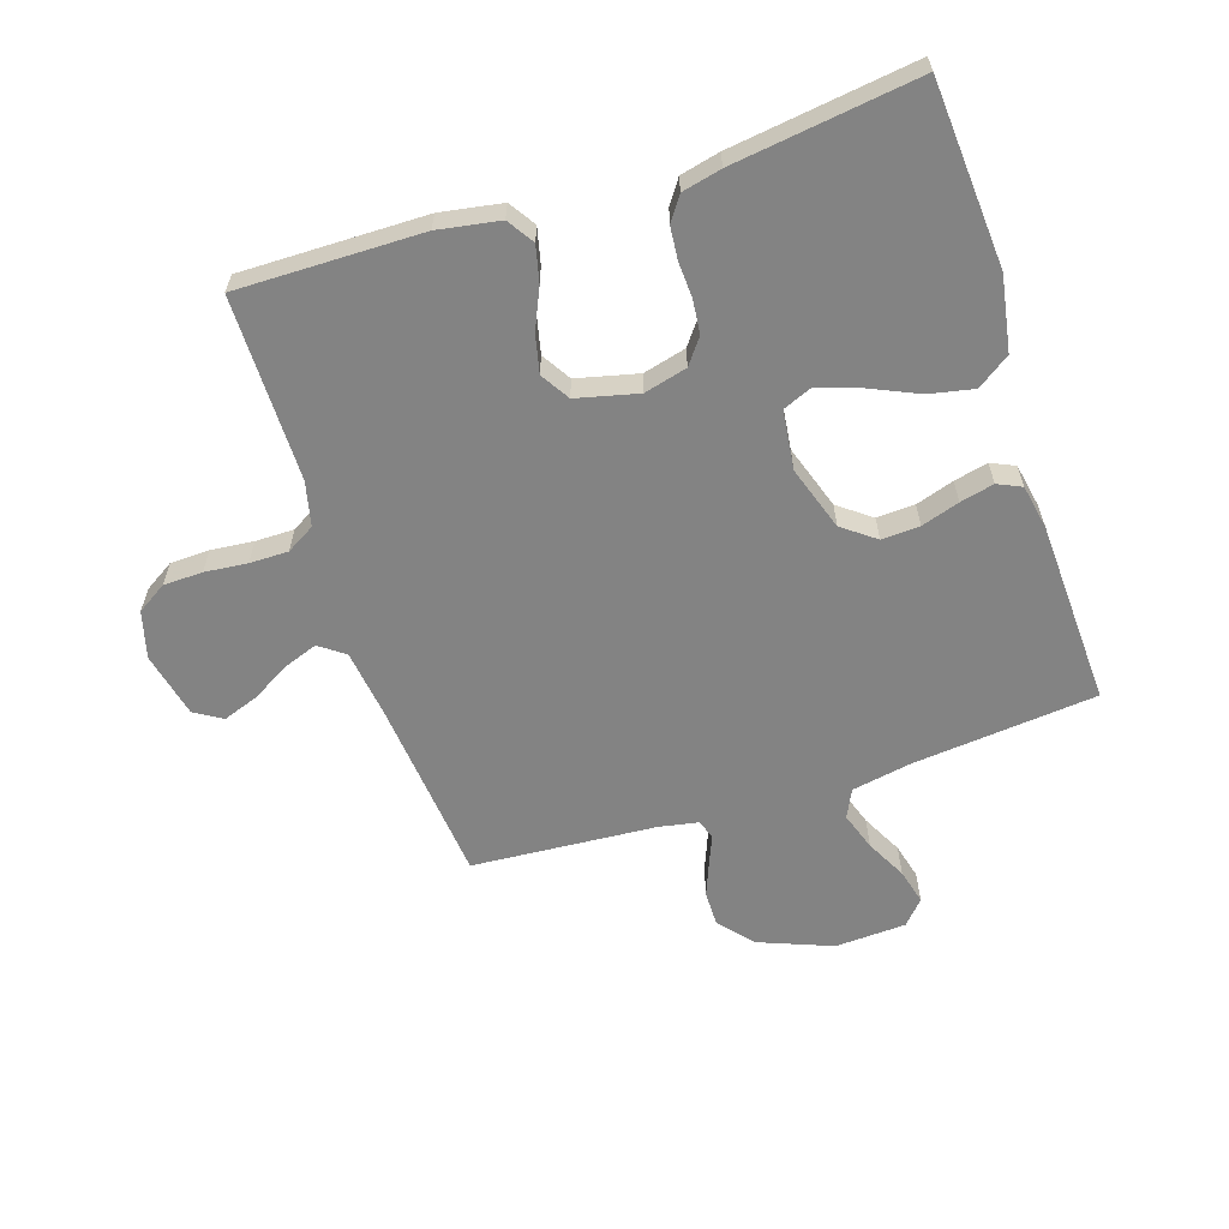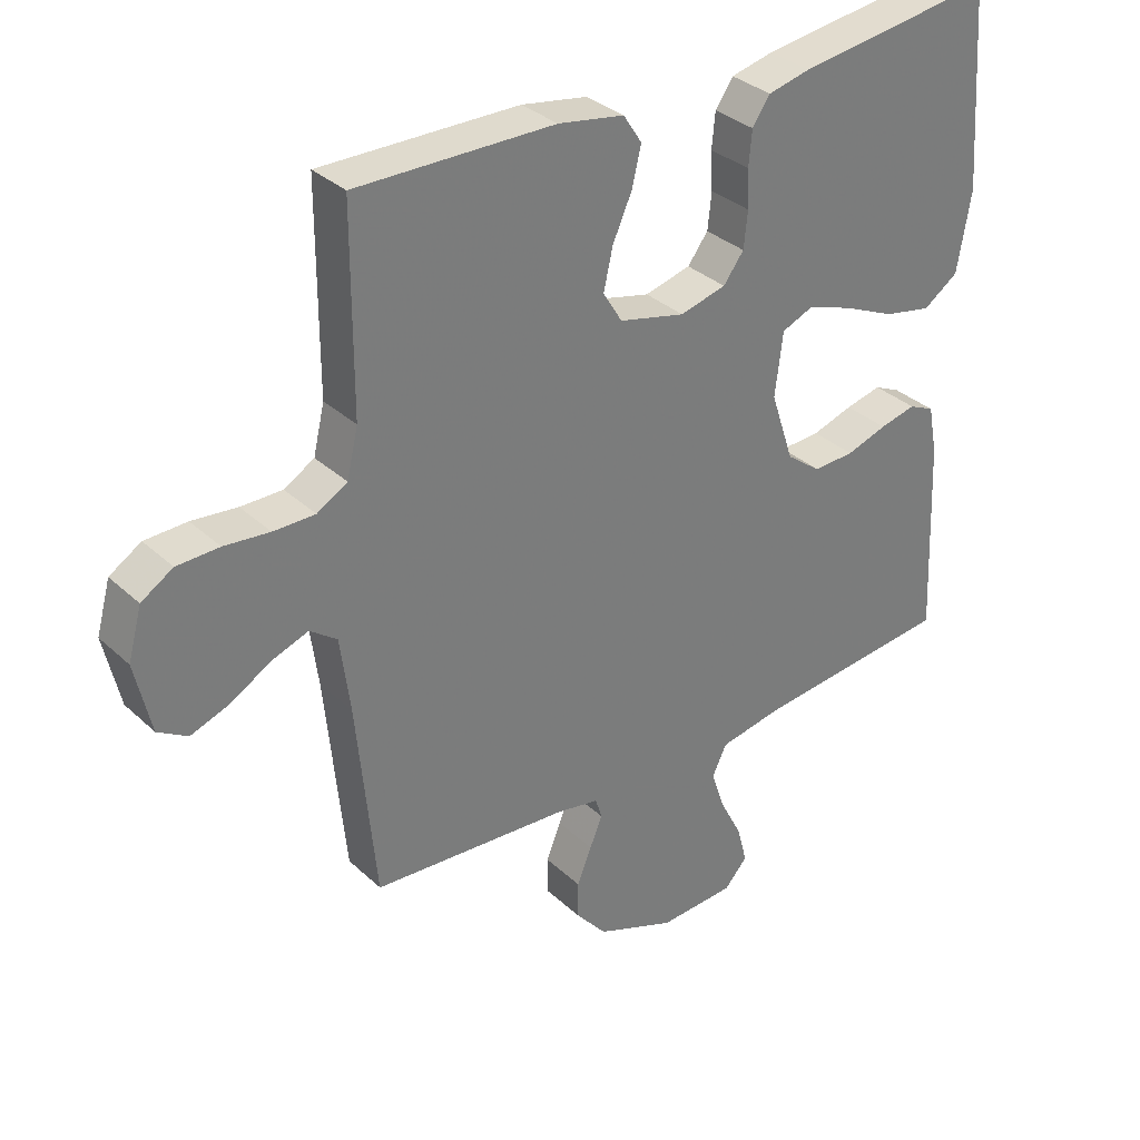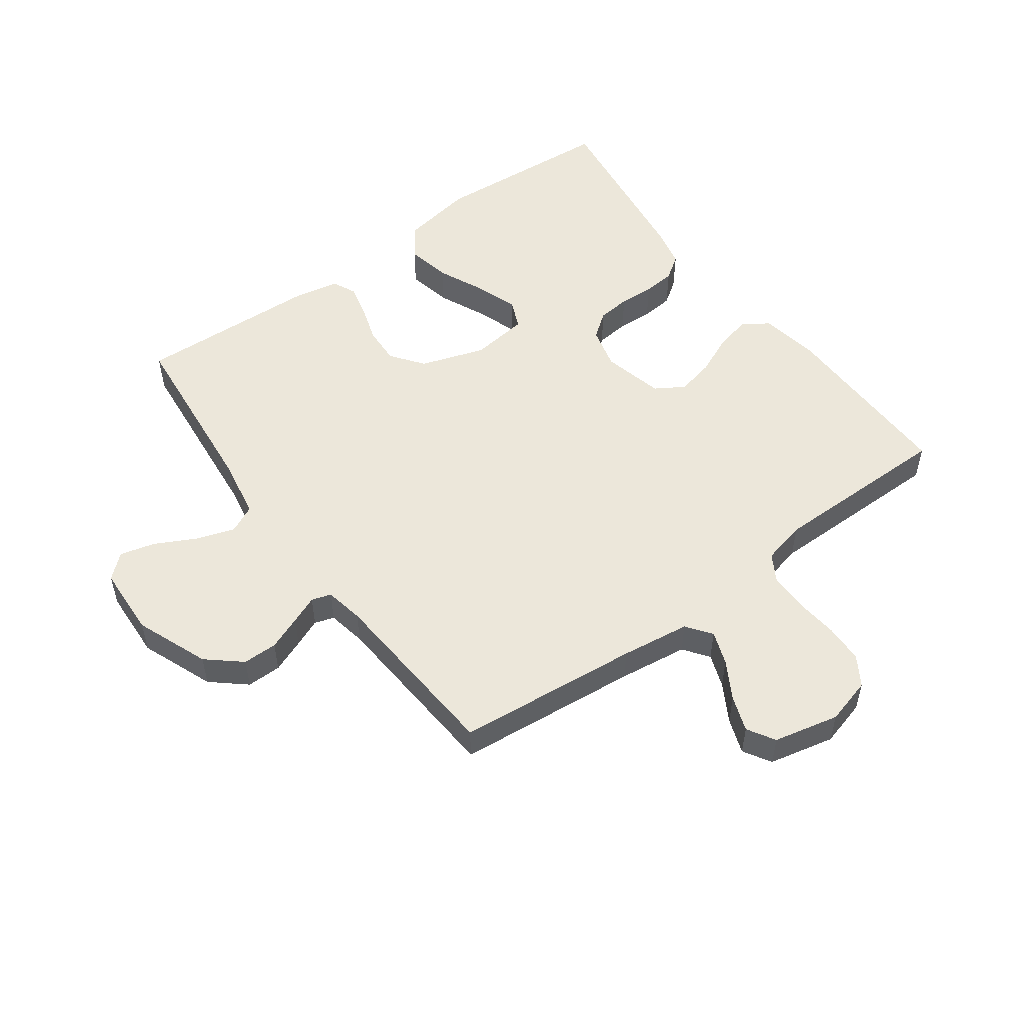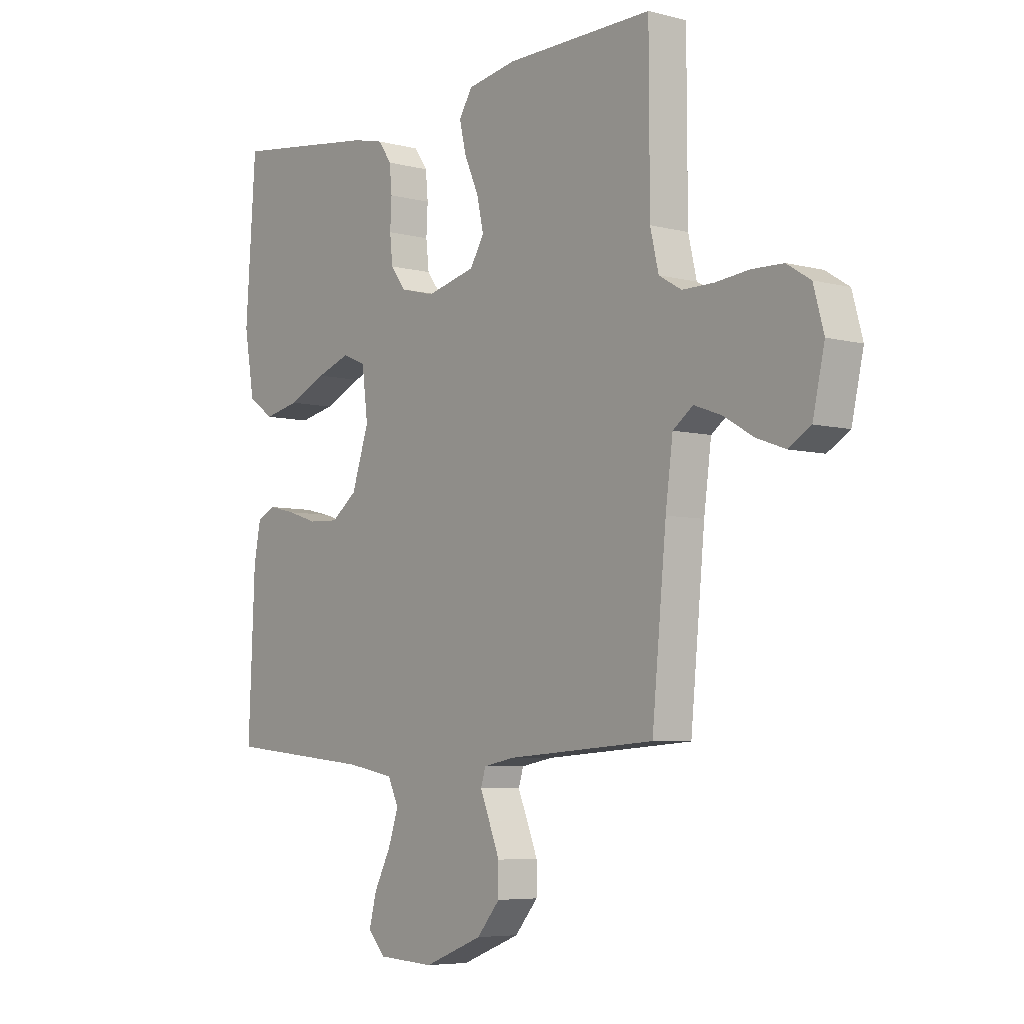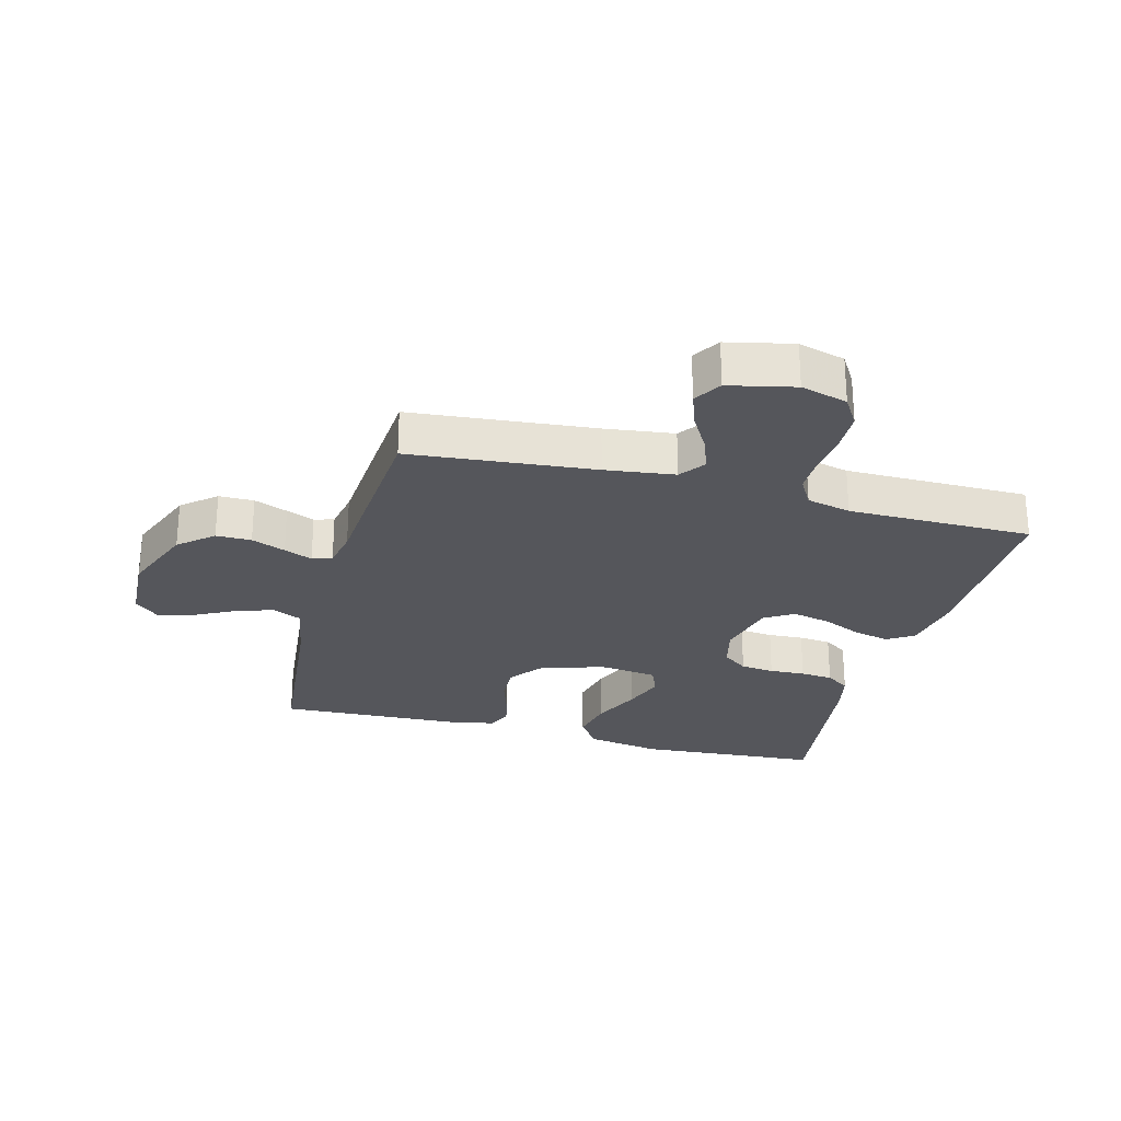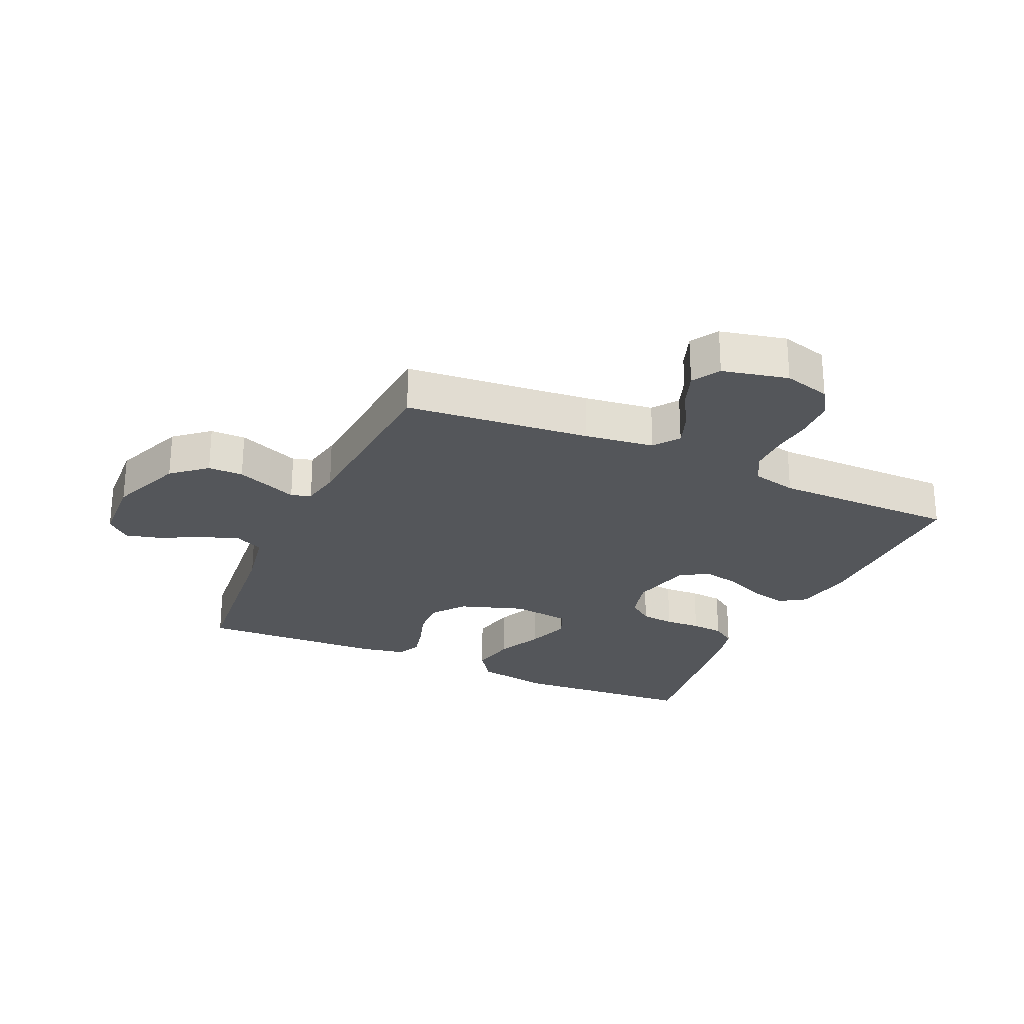
<metadata>
{"format":"obj","ext":"obj","renderer":"f3d","projection":"perspective","resolution":1024,"background":"white","views":[{"elev":-61.0,"azim":18.0,"up":"+Y"},{"elev":33.1,"azim":-38.6,"up":"+Z"},{"elev":52.6,"azim":-126.2,"up":"+Y"},{"elev":-5.9,"azim":-128.4,"up":"+Z"},{"elev":-26.3,"azim":-105.0,"up":"+Y"},{"elev":-25.6,"azim":-114.3,"up":"+Y"}]}
</metadata>
<code>
v -0.5 0.07 -0.5
v -0.529 0.07 -0.2
v -0.544 0.07 -0.087
v -0.585 0.07 -0.057
v -0.64 0.07 -0.077
v -0.702 0.07 -0.113
v -0.76 0.07 -0.134
v -0.805 0.07 -0.107
v -0.829 0.07 0
v -0.808 0.07 0.076
v -0.76 0.07 0.106
v -0.696 0.07 0.108
v -0.627 0.07 0.101
v -0.564 0.07 0.101
v -0.518 0.07 0.128
v -0.501 0.07 0.2
v -0.5 0.07 0.5
v -0.2 0.07 0.497
v -0.1 0.07 0.48
v -0.072 0.07 0.437
v -0.086 0.07 0.378
v -0.115 0.07 0.313
v -0.129 0.07 0.251
v -0.1 0.07 0.204
v 0 0.07 0.18
v 0.07 0.07 0.198
v 0.101 0.07 0.239
v 0.107 0.07 0.294
v 0.104 0.07 0.352
v 0.109 0.07 0.405
v 0.136 0.07 0.444
v 0.2 0.07 0.459
v 0.5 0.07 0.5
v 0.521 0.07 0.2
v 0.5 0.07 0.079
v 0.447 0.07 0.042
v 0.374 0.07 0.057
v 0.296 0.07 0.092
v 0.227 0.07 0.116
v 0.179 0.07 0.096
v 0.167 0.07 0
v 0.202 0.07 -0.105
v 0.255 0.07 -0.145
v 0.317 0.07 -0.142
v 0.379 0.07 -0.122
v 0.434 0.07 -0.109
v 0.473 0.07 -0.127
v 0.487 0.07 -0.2
v 0.5 0.07 -0.5
v 0.2 0.07 -0.53
v 0.103 0.07 -0.548
v 0.081 0.07 -0.594
v 0.102 0.07 -0.656
v 0.136 0.07 -0.722
v 0.151 0.07 -0.78
v 0.116 0.07 -0.819
v 0 0.07 -0.825
v -0.12 0.07 -0.778
v -0.167 0.07 -0.723
v -0.167 0.07 -0.666
v -0.145 0.07 -0.611
v -0.126 0.07 -0.565
v -0.136 0.07 -0.533
v -0.2 0.07 -0.521
v -0.5 0 -0.5
v -0.529 0 -0.2
v -0.544 0 -0.087
v -0.585 0 -0.057
v -0.64 0 -0.077
v -0.702 0 -0.113
v -0.76 0 -0.134
v -0.805 0 -0.107
v -0.829 0 0
v -0.808 0 0.076
v -0.76 0 0.106
v -0.696 0 0.108
v -0.627 0 0.101
v -0.564 0 0.101
v -0.518 0 0.128
v -0.501 0 0.2
v -0.5 0 0.5
v -0.2 0 0.497
v -0.1 0 0.48
v -0.072 0 0.437
v -0.086 0 0.378
v -0.115 0 0.313
v -0.129 0 0.251
v -0.1 0 0.204
v 0 0 0.18
v 0.07 0 0.198
v 0.101 0 0.239
v 0.107 0 0.294
v 0.104 0 0.352
v 0.109 0 0.405
v 0.136 0 0.444
v 0.2 0 0.459
v 0.5 0 0.5
v 0.521 0 0.2
v 0.5 0 0.079
v 0.447 0 0.042
v 0.374 0 0.057
v 0.296 0 0.092
v 0.227 0 0.116
v 0.179 0 0.096
v 0.167 0 0
v 0.202 0 -0.105
v 0.255 0 -0.145
v 0.317 0 -0.142
v 0.379 0 -0.122
v 0.434 0 -0.109
v 0.473 0 -0.127
v 0.487 0 -0.2
v 0.5 0 -0.5
v 0.2 0 -0.53
v 0.103 0 -0.548
v 0.081 0 -0.594
v 0.102 0 -0.656
v 0.136 0 -0.722
v 0.151 0 -0.78
v 0.116 0 -0.819
v 0 0 -0.825
v -0.12 0 -0.778
v -0.167 0 -0.723
v -0.167 0 -0.666
v -0.145 0 -0.611
v -0.126 0 -0.565
v -0.136 0 -0.533
v -0.2 0 -0.521
f 60 61 62
f 59 60 62
f 58 59 62
f 57 58 62
f 56 57 62
f 55 56 62
f 54 55 62
f 53 54 62
f 52 53 62 63
f 51 52 63
f 50 51 63 64
f 50 64 1
f 49 50 1
f 48 49 1
f 47 48 1
f 46 47 1
f 45 46 1
f 44 45 1
f 36 37 38
f 35 36 38
f 34 35 38
f 33 34 38
f 32 33 38
f 31 32 38
f 30 31 38
f 29 30 38
f 28 29 38
f 27 28 38 39
f 26 27 39 40
f 20 21 22
f 19 20 22
f 18 19 22
f 17 18 22
f 16 17 22
f 15 16 22 23
f 14 15 23 24
f 11 12 13
f 10 11 13
f 9 10 13
f 8 9 13
f 7 8 13
f 6 7 13
f 5 6 13
f 4 5 13 14
f 14 24 25
f 4 14 25
f 3 4 25
f 43 44 1 2
f 26 40 41
f 25 26 41
f 3 25 41
f 2 3 41
f 2 41 42
f 2 42 43
f 126 125 124
f 126 124 123
f 126 123 122
f 126 122 121
f 126 121 120
f 126 120 119
f 126 119 118
f 126 118 117
f 127 126 117 116
f 127 116 115
f 128 127 115 114
f 65 128 114
f 65 114 113
f 65 113 112
f 65 112 111
f 65 111 110
f 65 110 109
f 65 109 108
f 102 101 100
f 102 100 99
f 102 99 98
f 102 98 97
f 102 97 96
f 102 96 95
f 102 95 94
f 102 94 93
f 102 93 92
f 103 102 92 91
f 104 103 91 90
f 86 85 84
f 86 84 83
f 86 83 82
f 86 82 81
f 86 81 80
f 87 86 80 79
f 88 87 79 78
f 77 76 75
f 77 75 74
f 77 74 73
f 77 73 72
f 77 72 71
f 77 71 70
f 77 70 69
f 78 77 69 68
f 89 88 78
f 89 78 68
f 89 68 67
f 66 65 108 107
f 105 104 90
f 105 90 89
f 105 89 67
f 105 67 66
f 106 105 66
f 107 106 66
f 1 65 66 2
f 2 66 67 3
f 3 67 68 4
f 4 68 69 5
f 5 69 70 6
f 6 70 71 7
f 7 71 72 8
f 8 72 73 9
f 9 73 74 10
f 10 74 75 11
f 11 75 76 12
f 12 76 77 13
f 13 77 78 14
f 14 78 79 15
f 15 79 80 16
f 16 80 81 17
f 17 81 82 18
f 18 82 83 19
f 19 83 84 20
f 20 84 85 21
f 21 85 86 22
f 22 86 87 23
f 23 87 88 24
f 24 88 89 25
f 25 89 90 26
f 26 90 91 27
f 27 91 92 28
f 28 92 93 29
f 29 93 94 30
f 30 94 95 31
f 31 95 96 32
f 32 96 97 33
f 33 97 98 34
f 34 98 99 35
f 35 99 100 36
f 36 100 101 37
f 37 101 102 38
f 38 102 103 39
f 39 103 104 40
f 40 104 105 41
f 41 105 106 42
f 42 106 107 43
f 43 107 108 44
f 44 108 109 45
f 45 109 110 46
f 46 110 111 47
f 47 111 112 48
f 48 112 113 49
f 49 113 114 50
f 50 114 115 51
f 51 115 116 52
f 52 116 117 53
f 53 117 118 54
f 54 118 119 55
f 55 119 120 56
f 56 120 121 57
f 57 121 122 58
f 58 122 123 59
f 59 123 124 60
f 60 124 125 61
f 61 125 126 62
f 62 126 127 63
f 63 127 128 64
f 64 128 65 1

</code>
